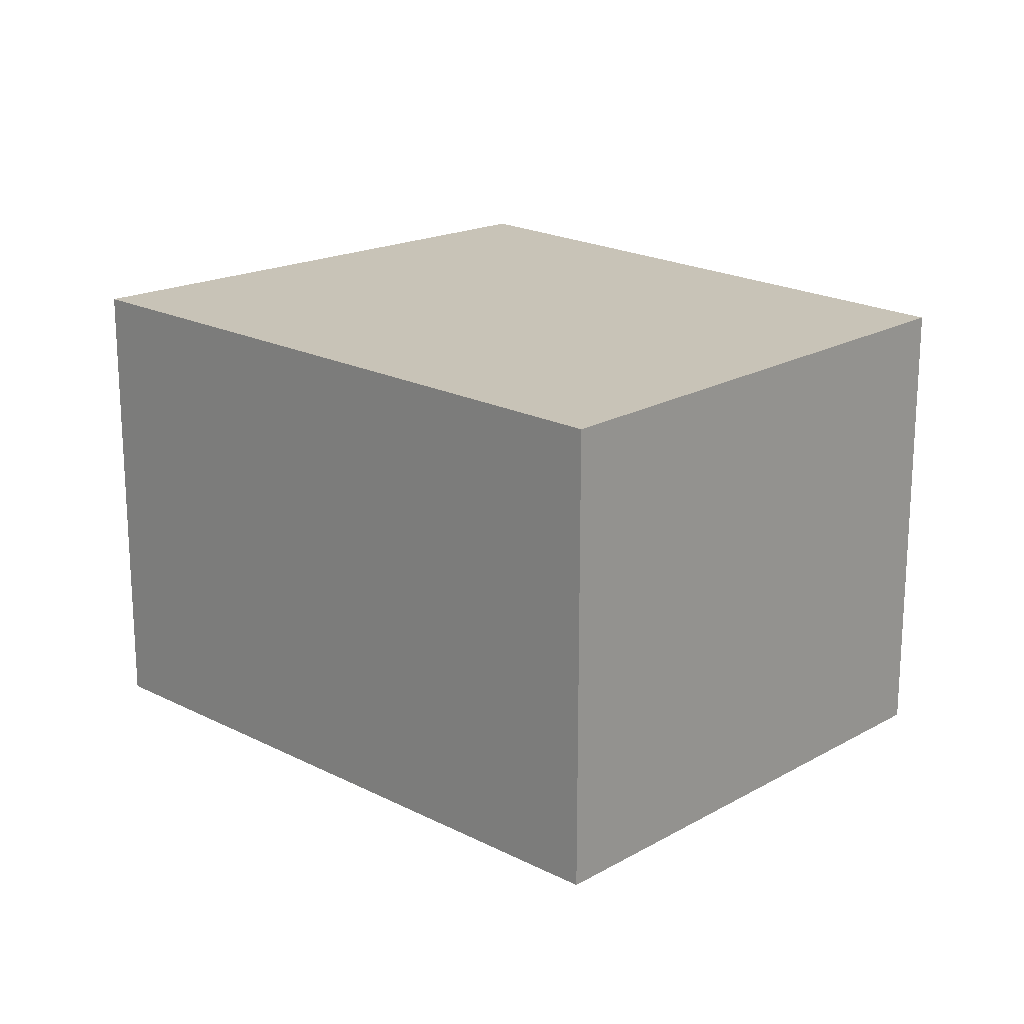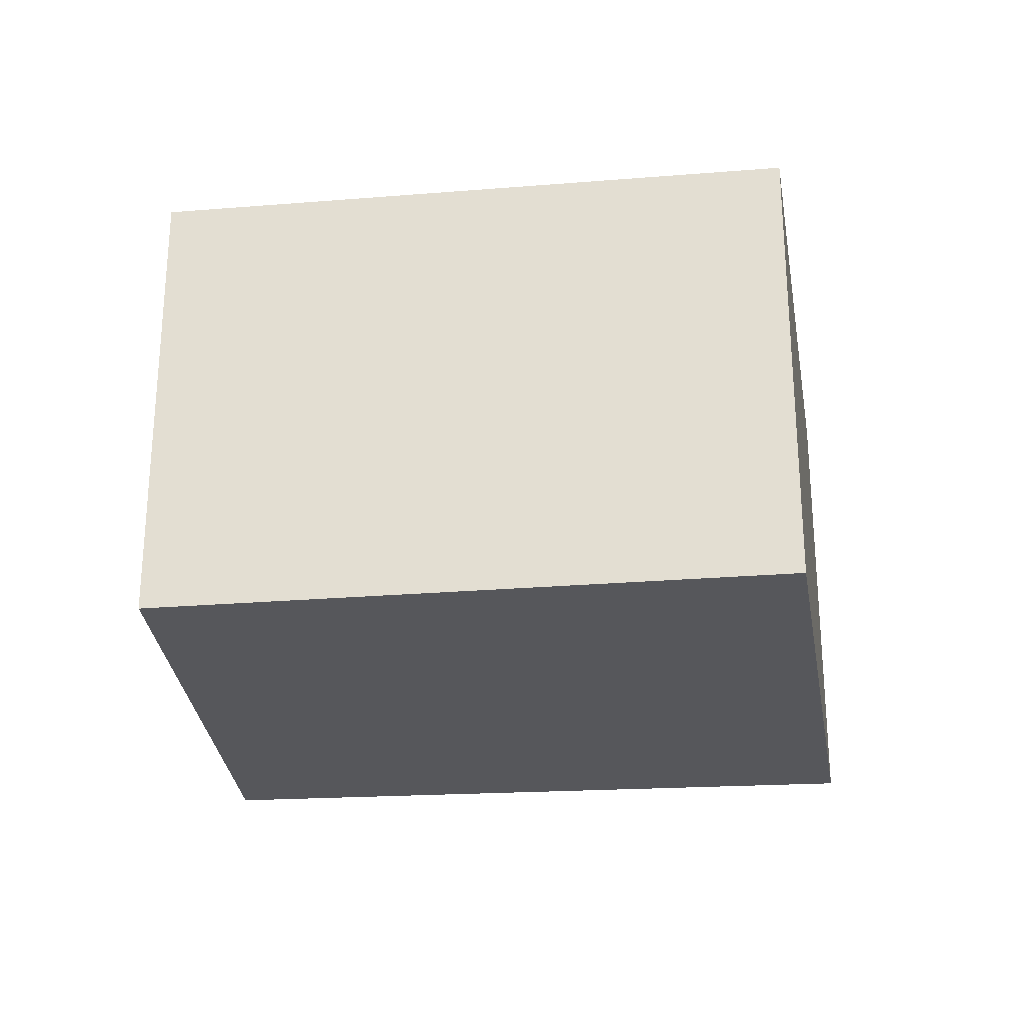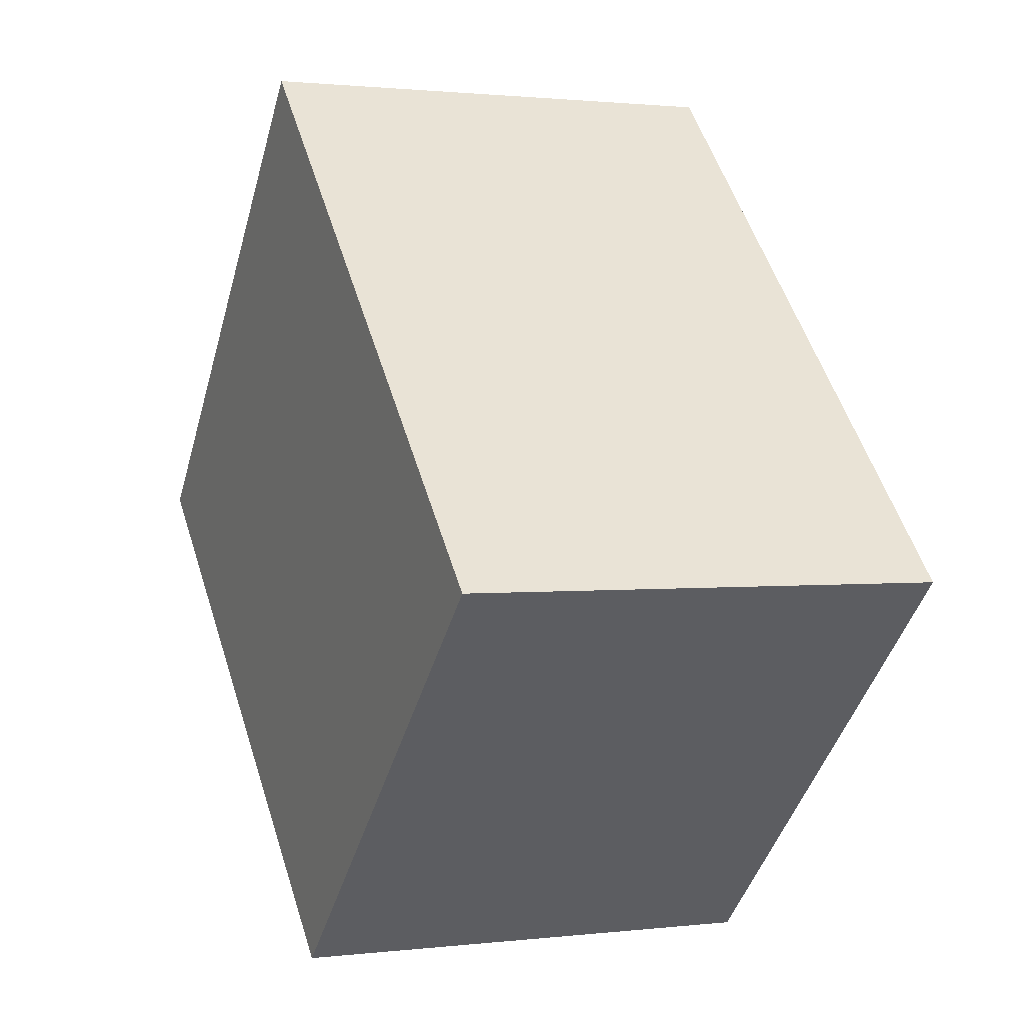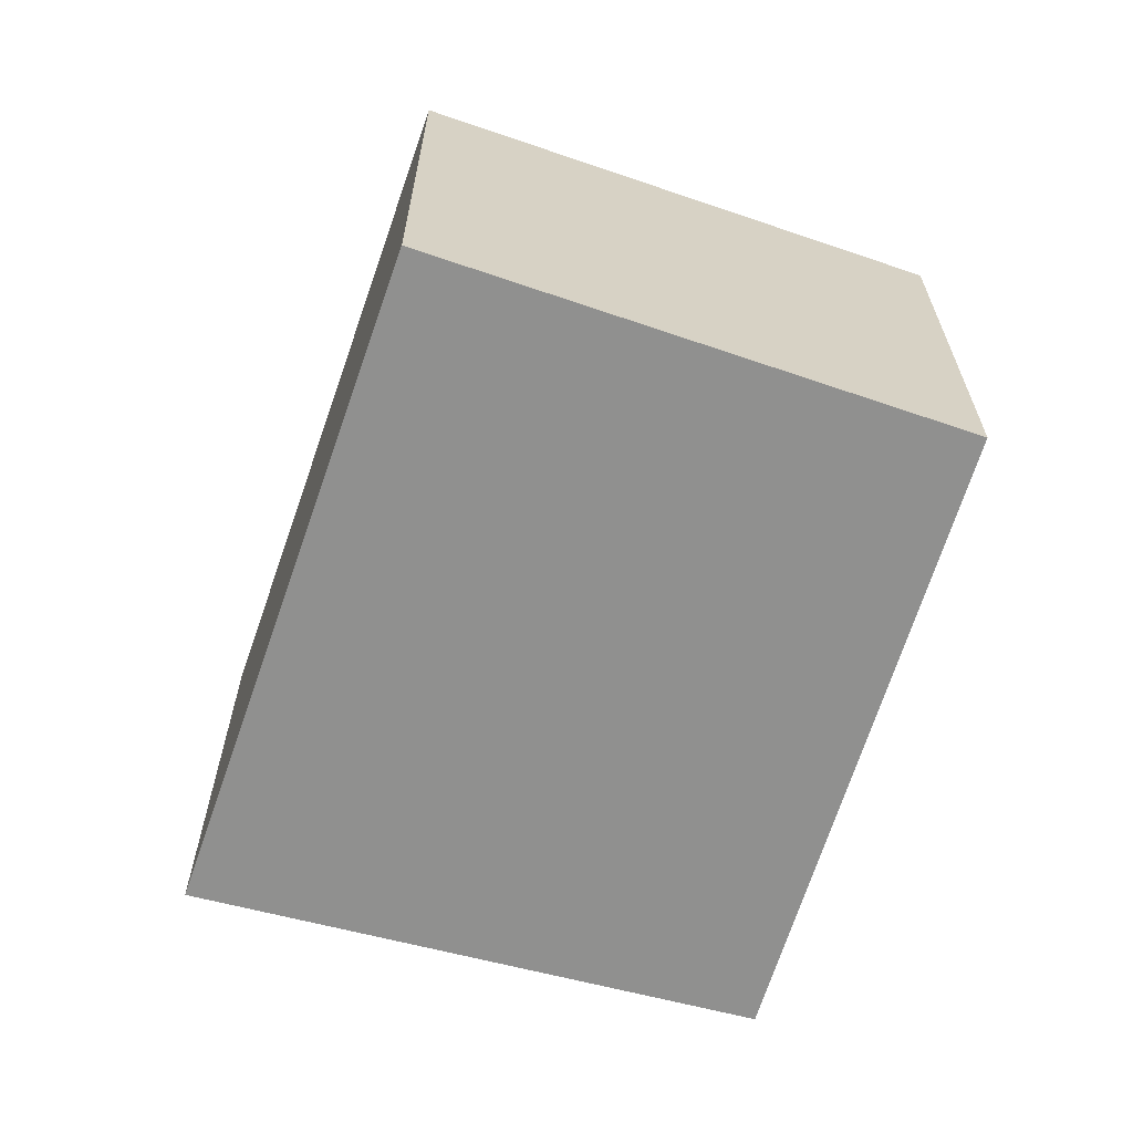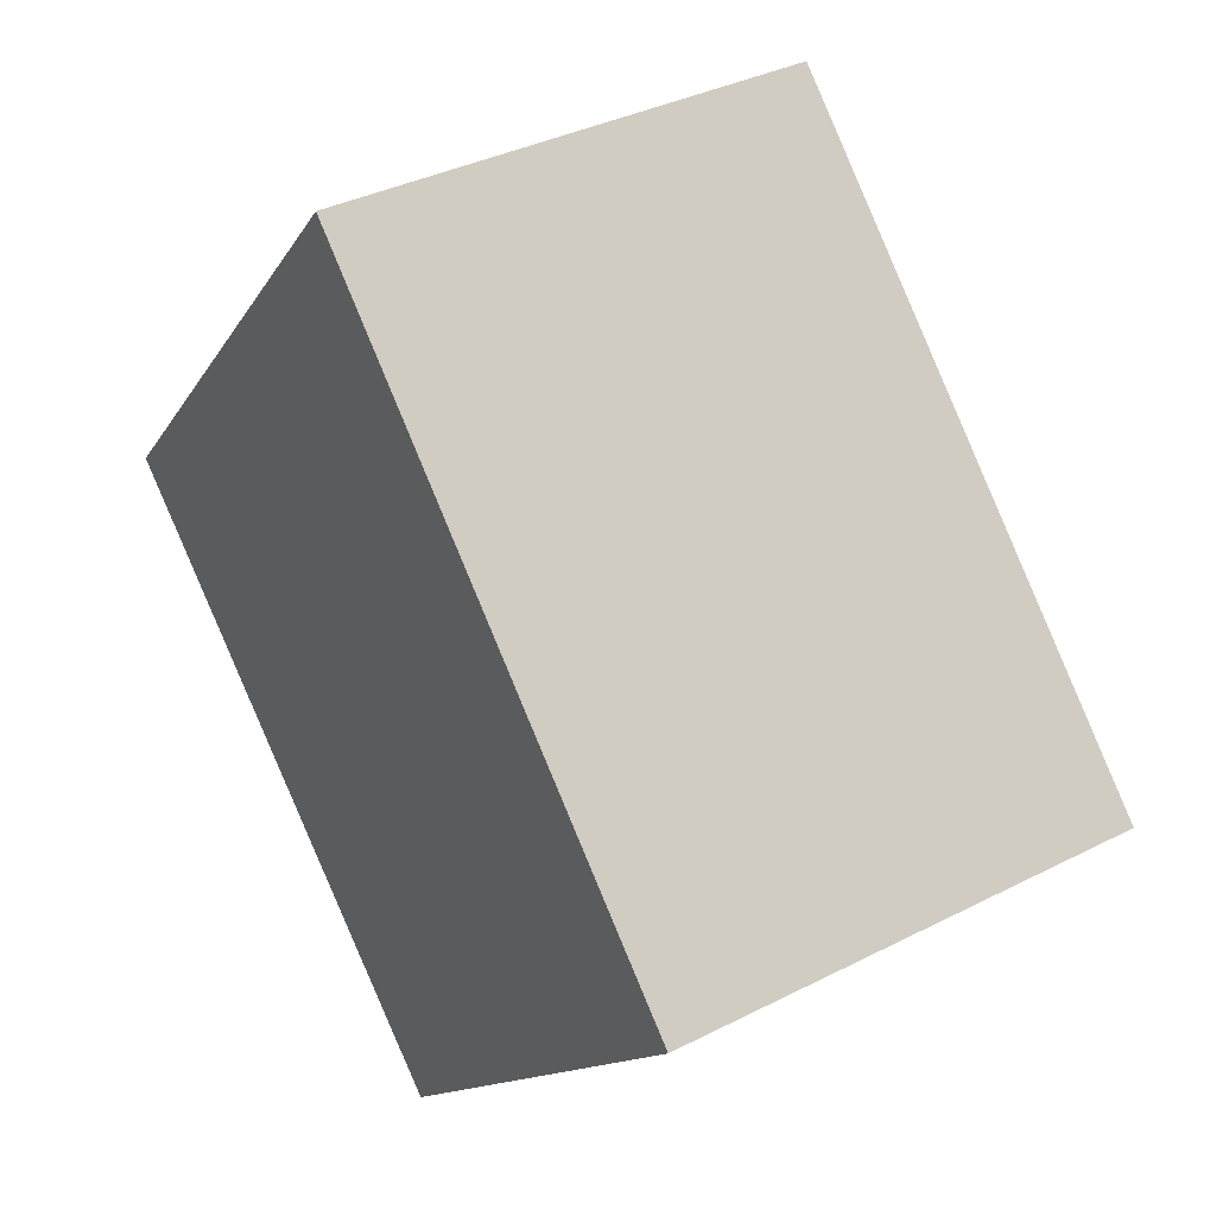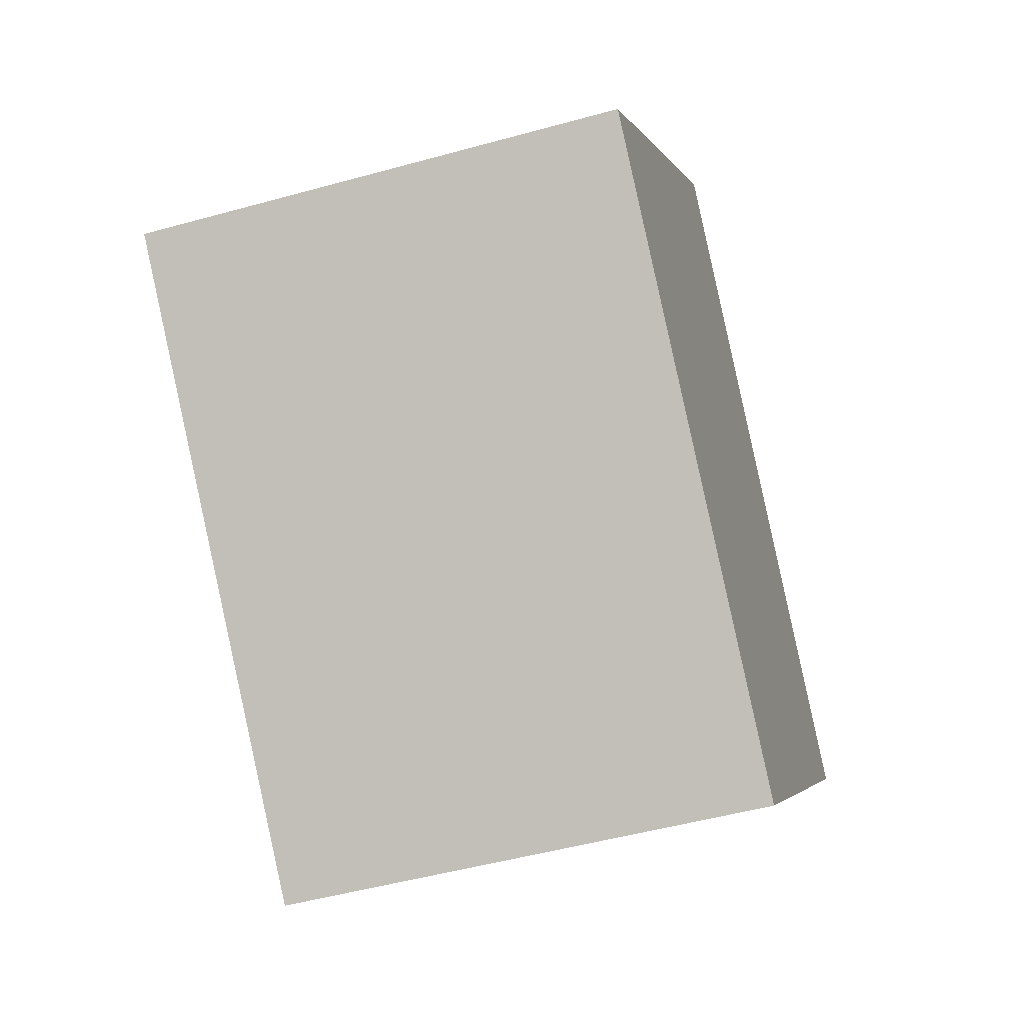
<metadata>
{"format":"obj","ext":"obj","renderer":"f3d","projection":"perspective","resolution":1024,"background":"white","views":[{"elev":19.7,"azim":89.3,"up":"+Y"},{"elev":-27.2,"azim":-129.3,"up":"+Y"},{"elev":1.3,"azim":66.4,"up":"+Z"},{"elev":-65.5,"azim":116.7,"up":"+Y"},{"elev":36.3,"azim":56.2,"up":"+Z"},{"elev":-49.3,"azim":-72.9,"up":"+Z"}]}
</metadata>
<code>
v  2.15 2.139 -2.044
v  1.736 2.139 1.98
v  3.941 2.139 -0.296
v  0 2.139 1.31e-16
v  2.15 1.252e-16 -2.044
v  0 0 0
v  1.736 -1.212e-16 1.98
v  3.941 1.812e-17 -0.296
g defaultobject
f 1 2 3
f 2 1 4
f 5 4 1
f 4 5 6
f 6 2 4
f 2 6 7
f 7 3 2
f 3 7 8
f 8 1 3
f 1 8 5
f 5 7 6
f 7 5 8

</code>
